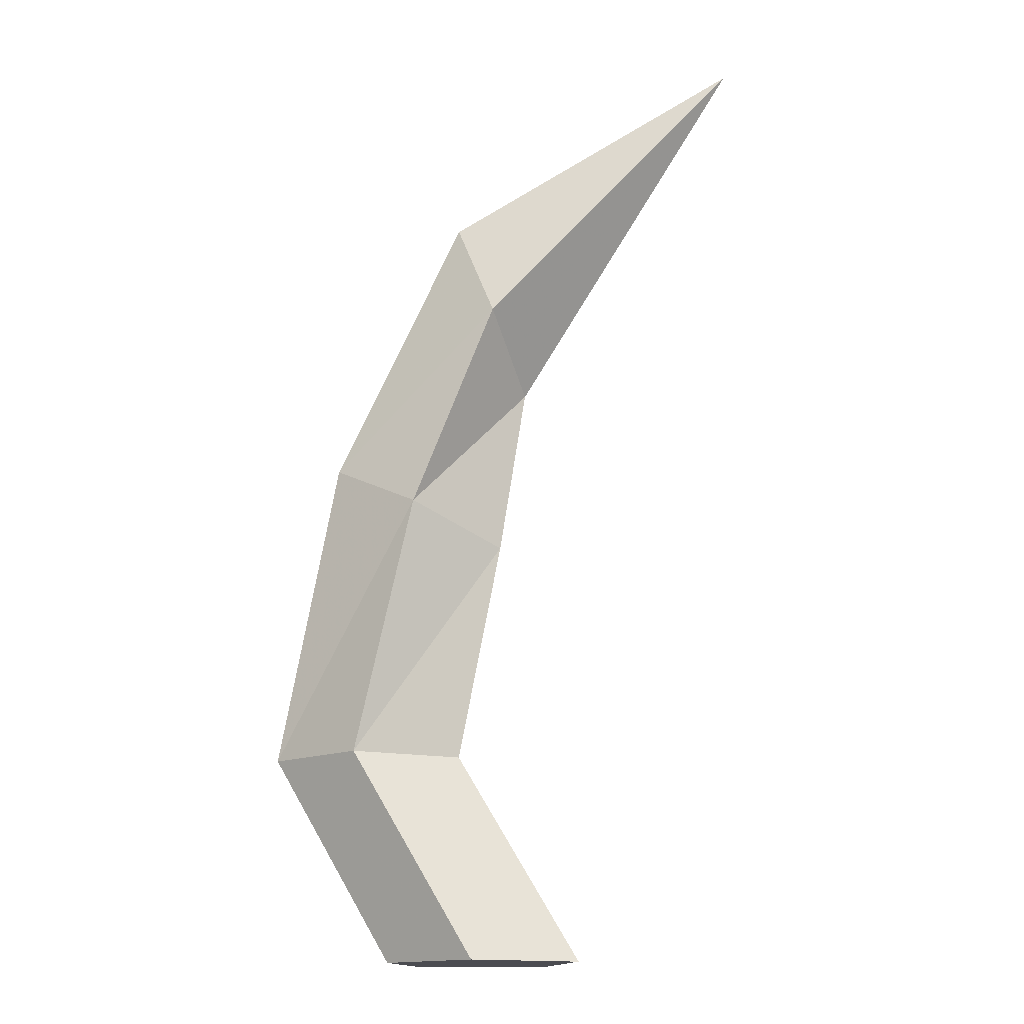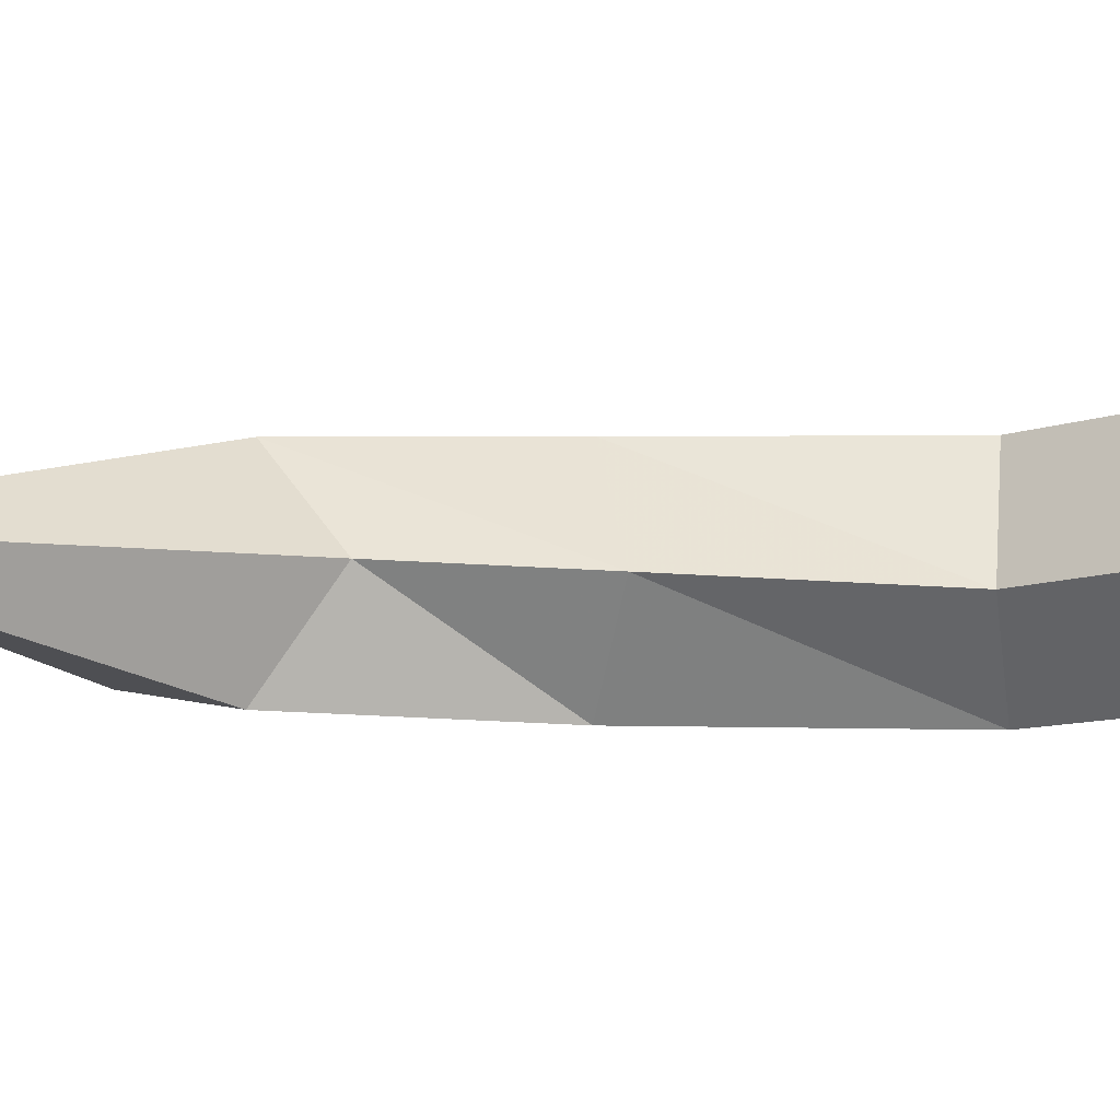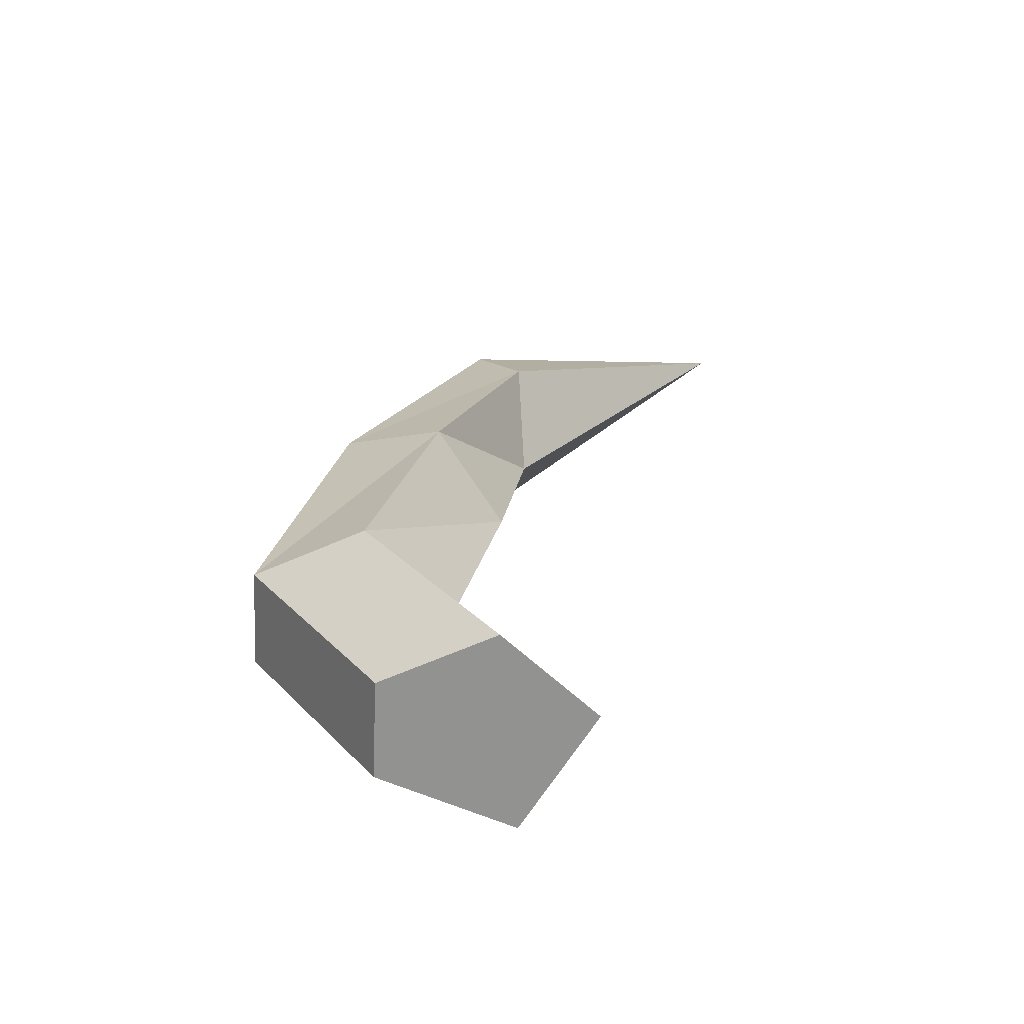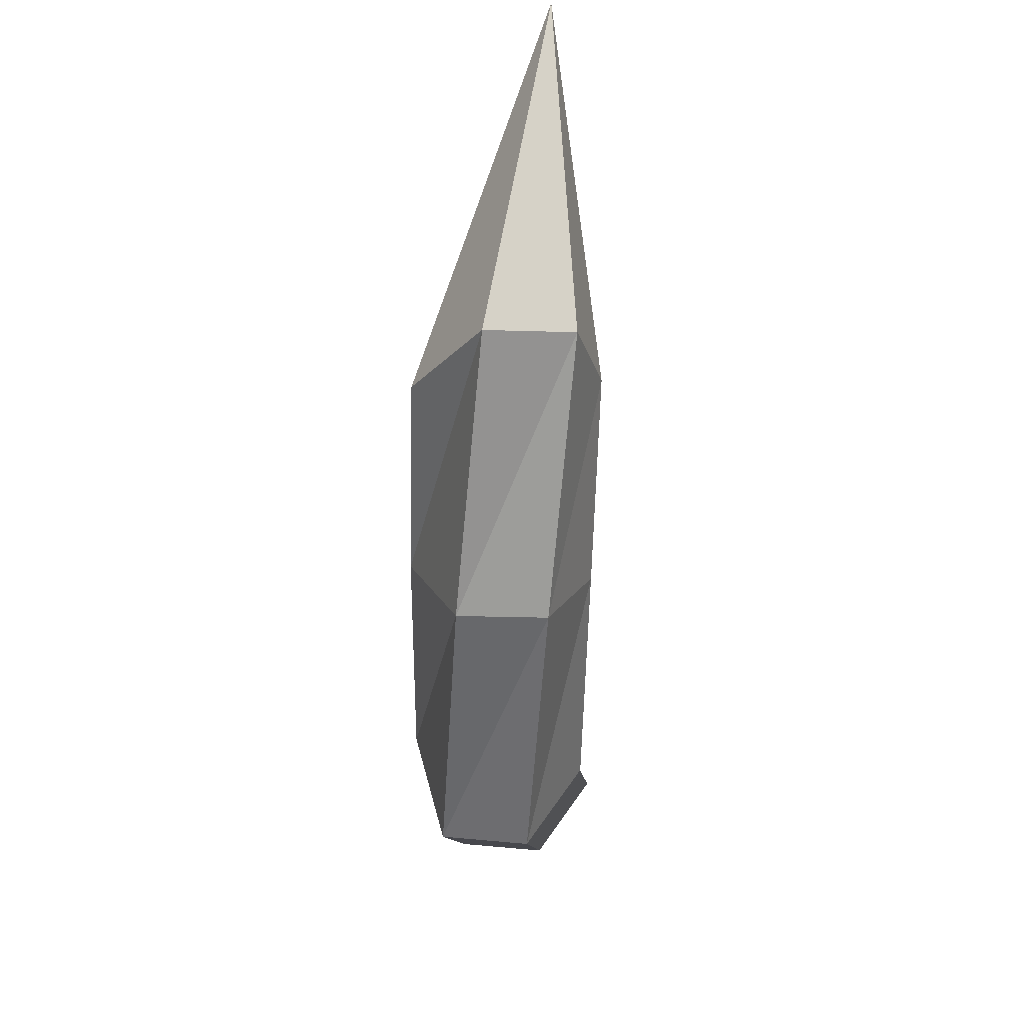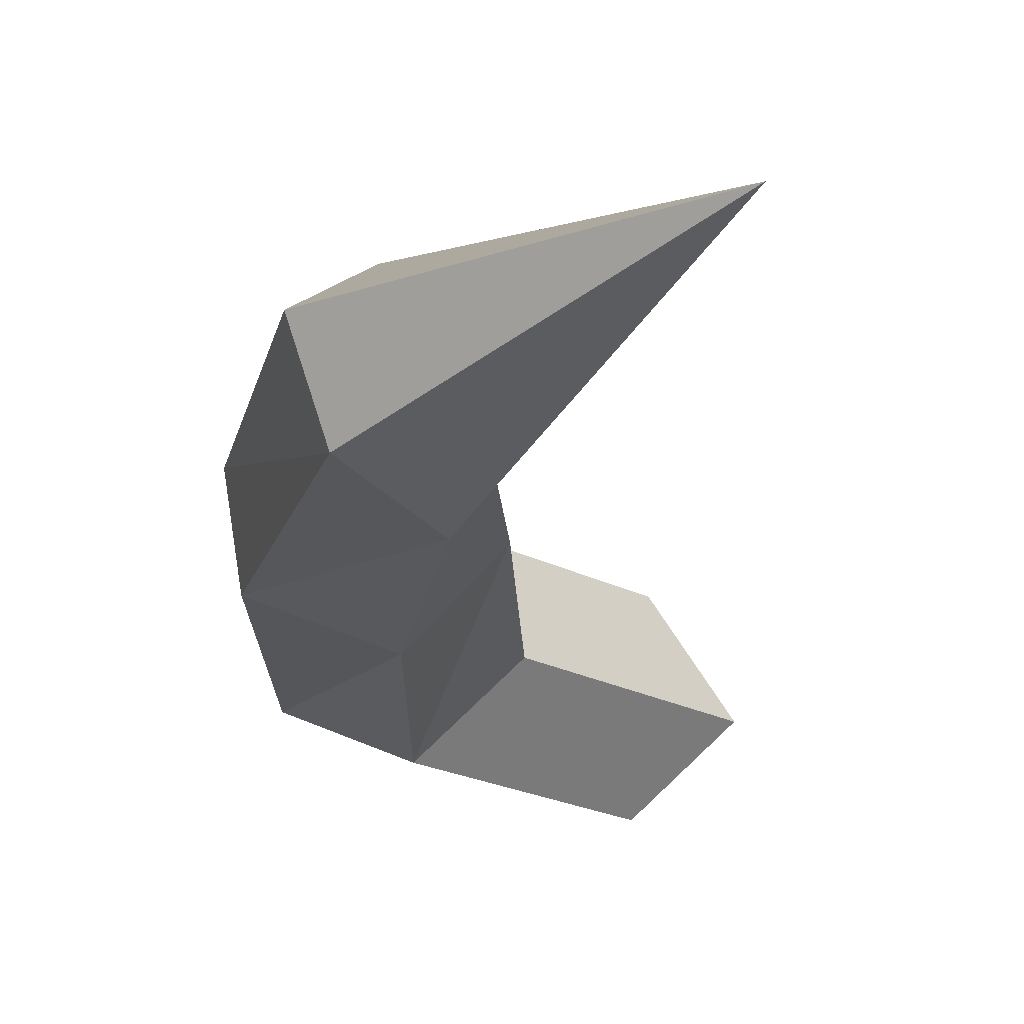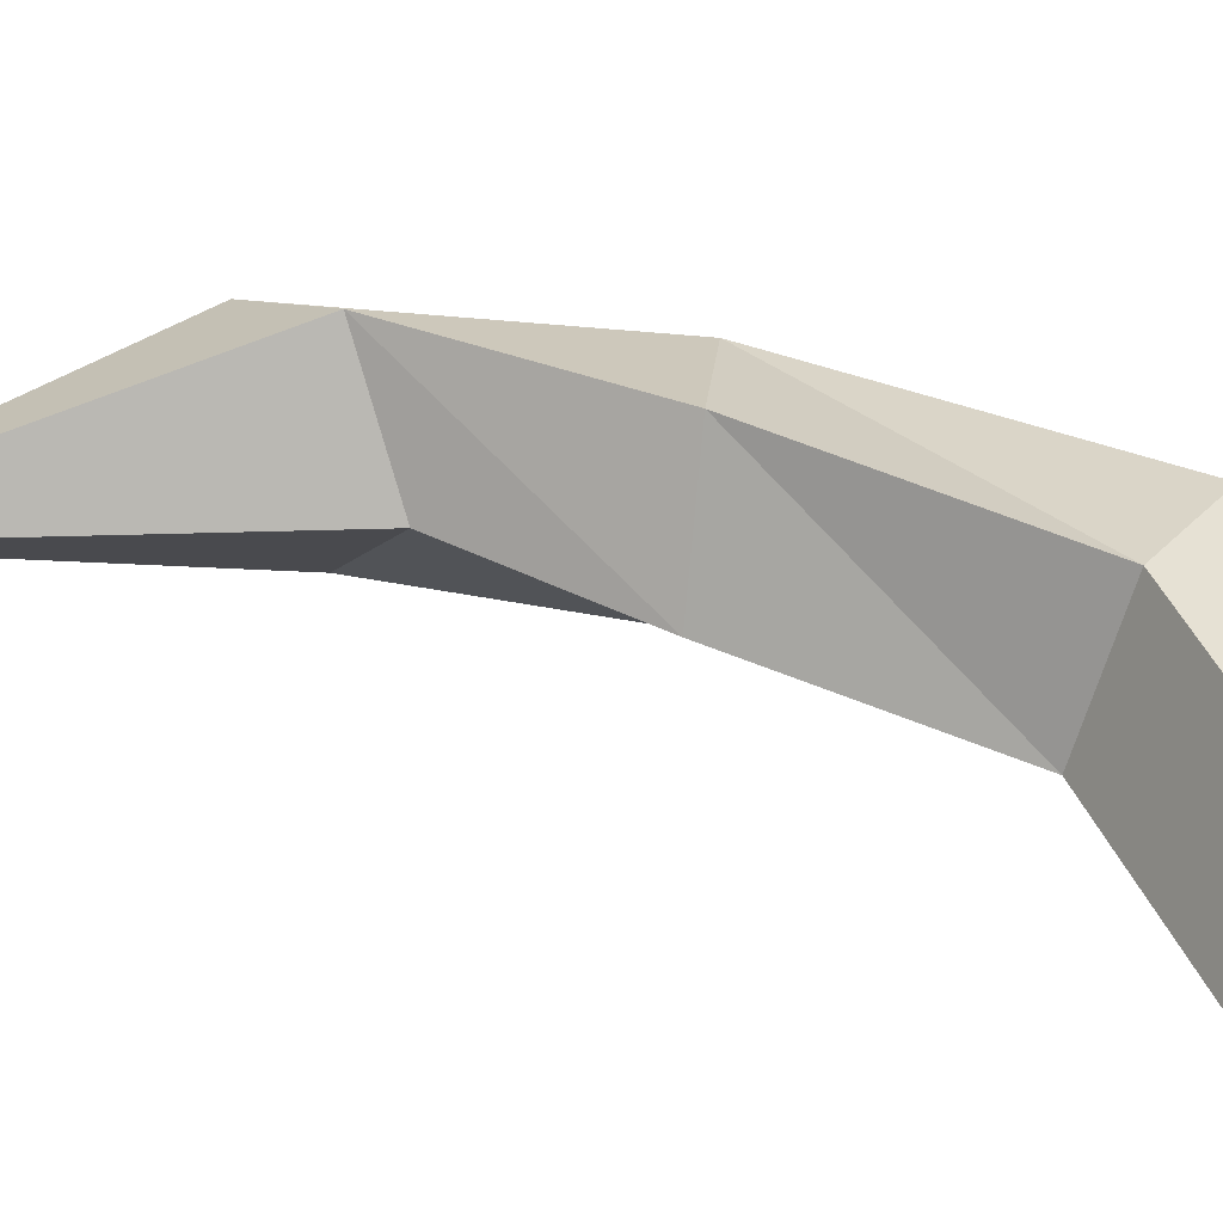
<metadata>
{"format":"obj","ext":"obj","renderer":"f3d","projection":"perspective","resolution":1024,"background":"white","views":[{"elev":-15.5,"azim":-162.4,"up":"+Y"},{"elev":-10.0,"azim":-78.4,"up":"+Z"},{"elev":-66.3,"azim":179.4,"up":"+Y"},{"elev":47.3,"azim":97.7,"up":"+Y"},{"elev":-20.1,"azim":-166.9,"up":"+Z"},{"elev":50.6,"azim":-56.7,"up":"+Z"}]}
</metadata>
<code>
o Plane
v 0.05023 1.804 -0.09377
v 0.6401 1.804 0.8635
v 0.7863 1.804 -0.7513
v 1.68 1.804 -0.352
v 0.2737 4.021 -0.7337
v 1.114 4.434 -0.4477
v 1.231 4.472 0.328
v -0.4515 5.765 -0.6944
v 0.595 0.02712 -0.352
v -0.2986 0.02712 -0.7513
v -1.035 0.02712 -0.09377
v -0.4448 0.02712 0.8635
v 0.339 4.011 0.8864
v -0.2991 3.714 0.0094
v 1.705 1.804 0.4329
v 0.6203 0.02712 0.4329
v -0.05971 6.642 -0.5094
v 0.1575 6.771 0.2342
v -0.06796 5.848 0.8788
v -0.5114 5.175 0.09455
v -2.491 8.103 0.01986
f 4 3 5 6
f 12 16 15 2
f 16 9 4 15
f 9 16 12 11 10
f 11 12 2 1
f 10 11 1 3
f 9 10 3 4
f 6 5 8 17
f 3 1 14 5
f 1 2 13 14
f 15 4 6 7
f 2 15 7 13
f 5 14 20 8
f 7 6 17 18
f 14 13 19 20
f 13 7 18 19
f 17 8 21
f 8 20 21
f 18 17 21
f 20 19 21
f 19 18 21

</code>
